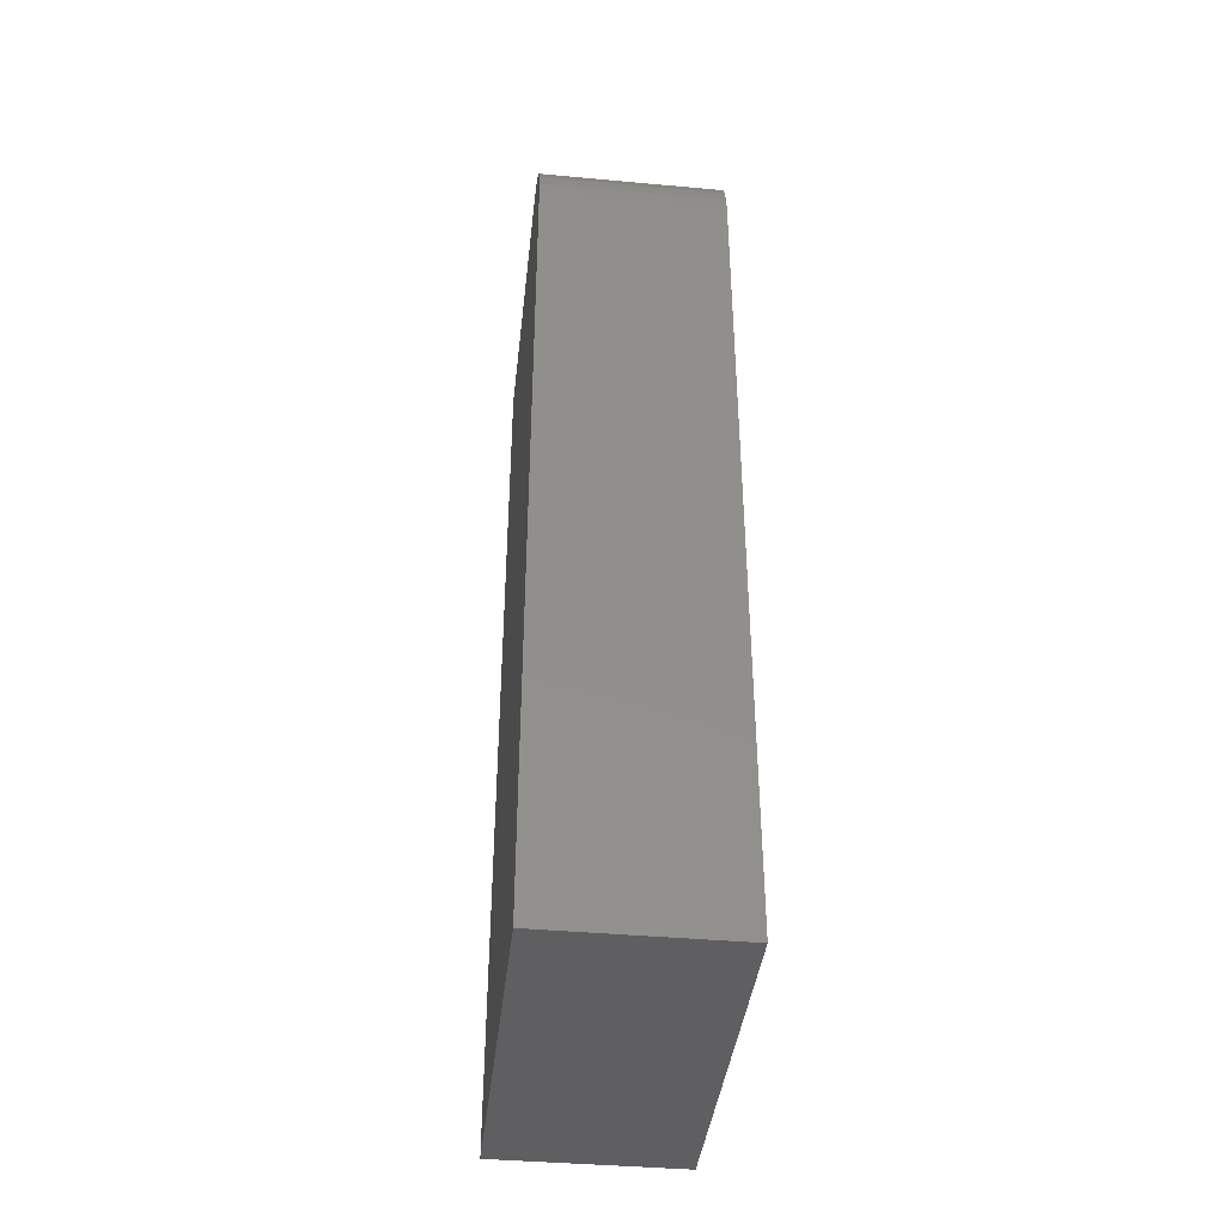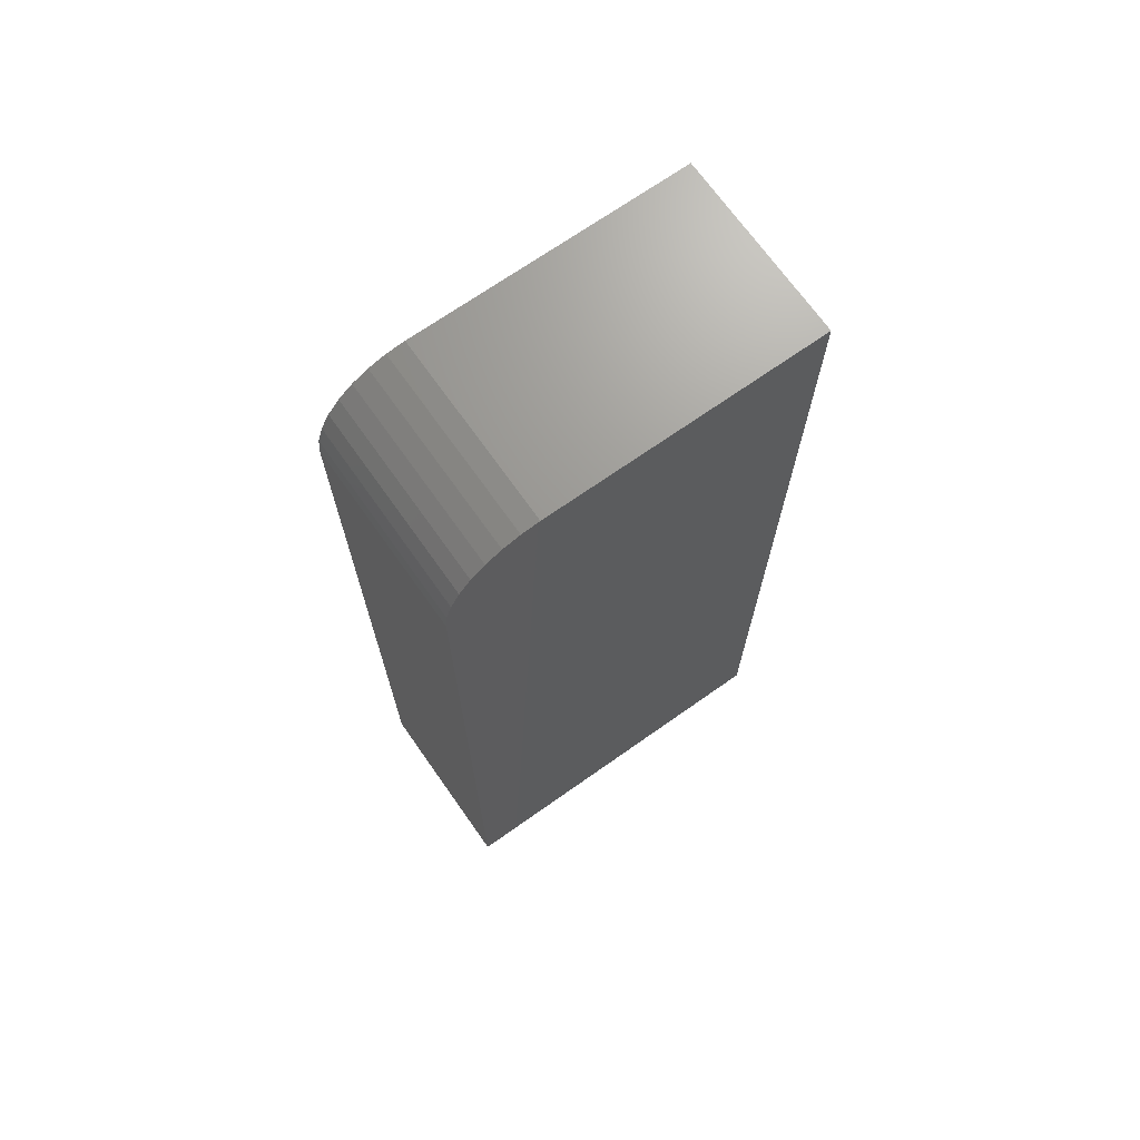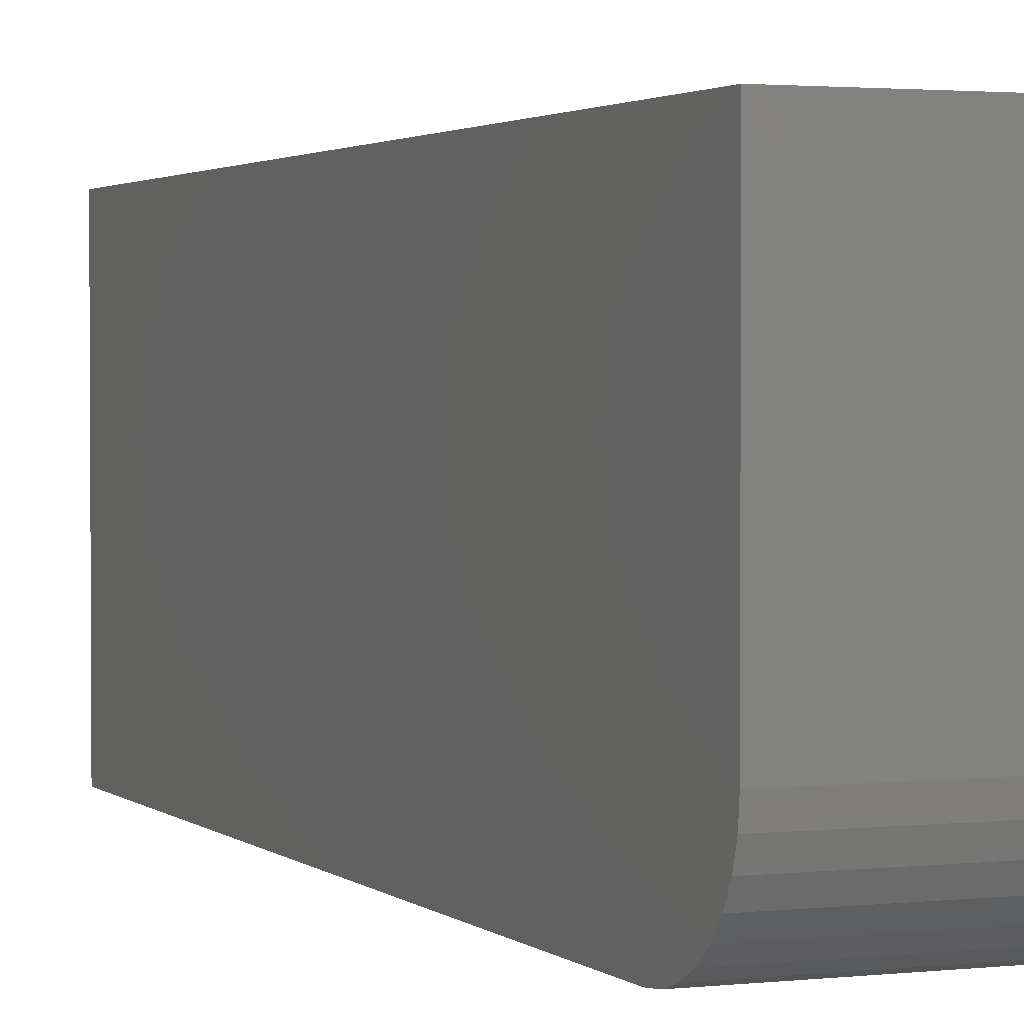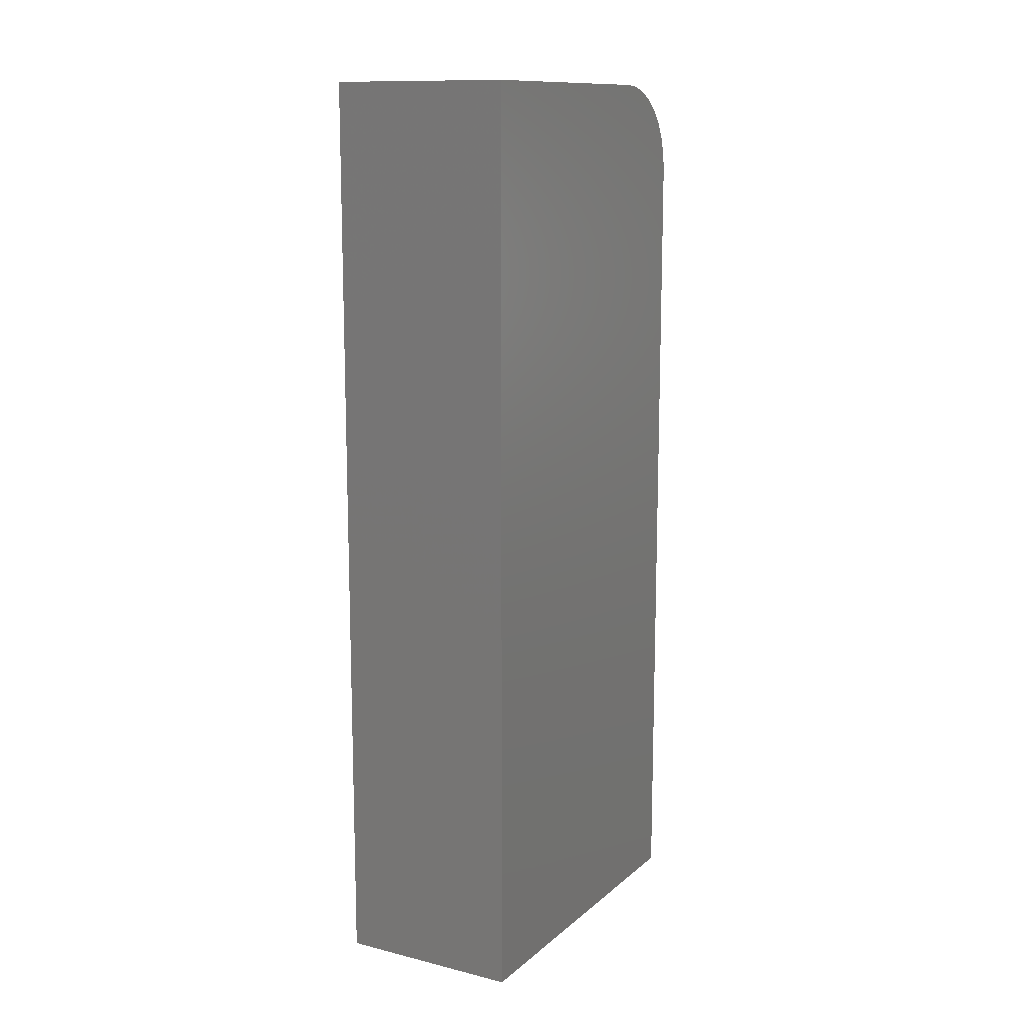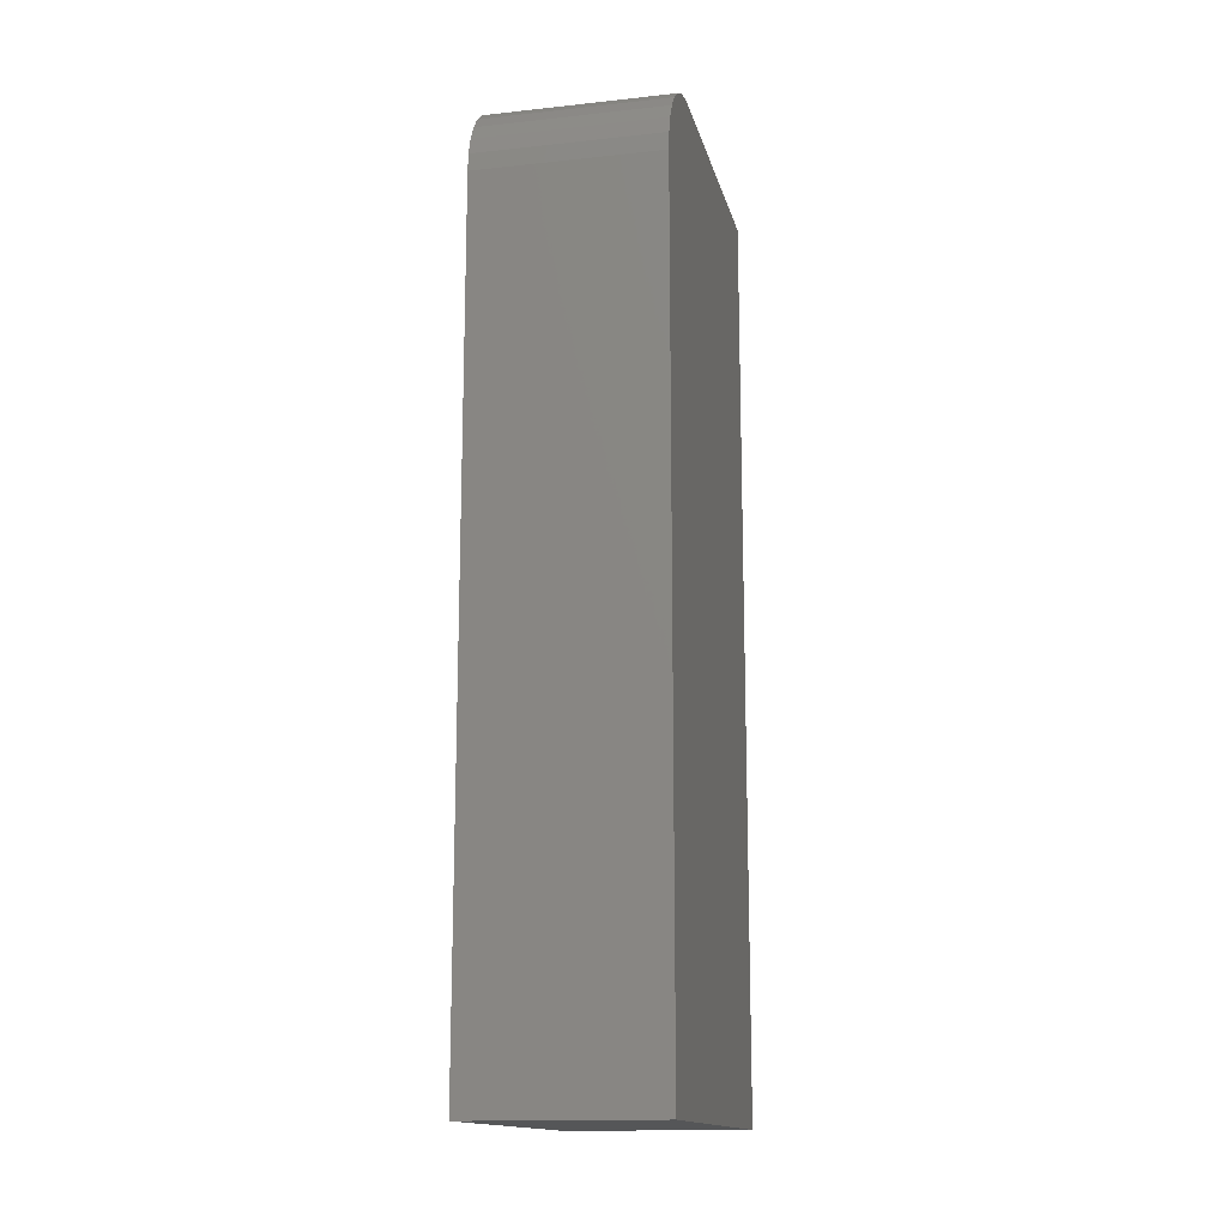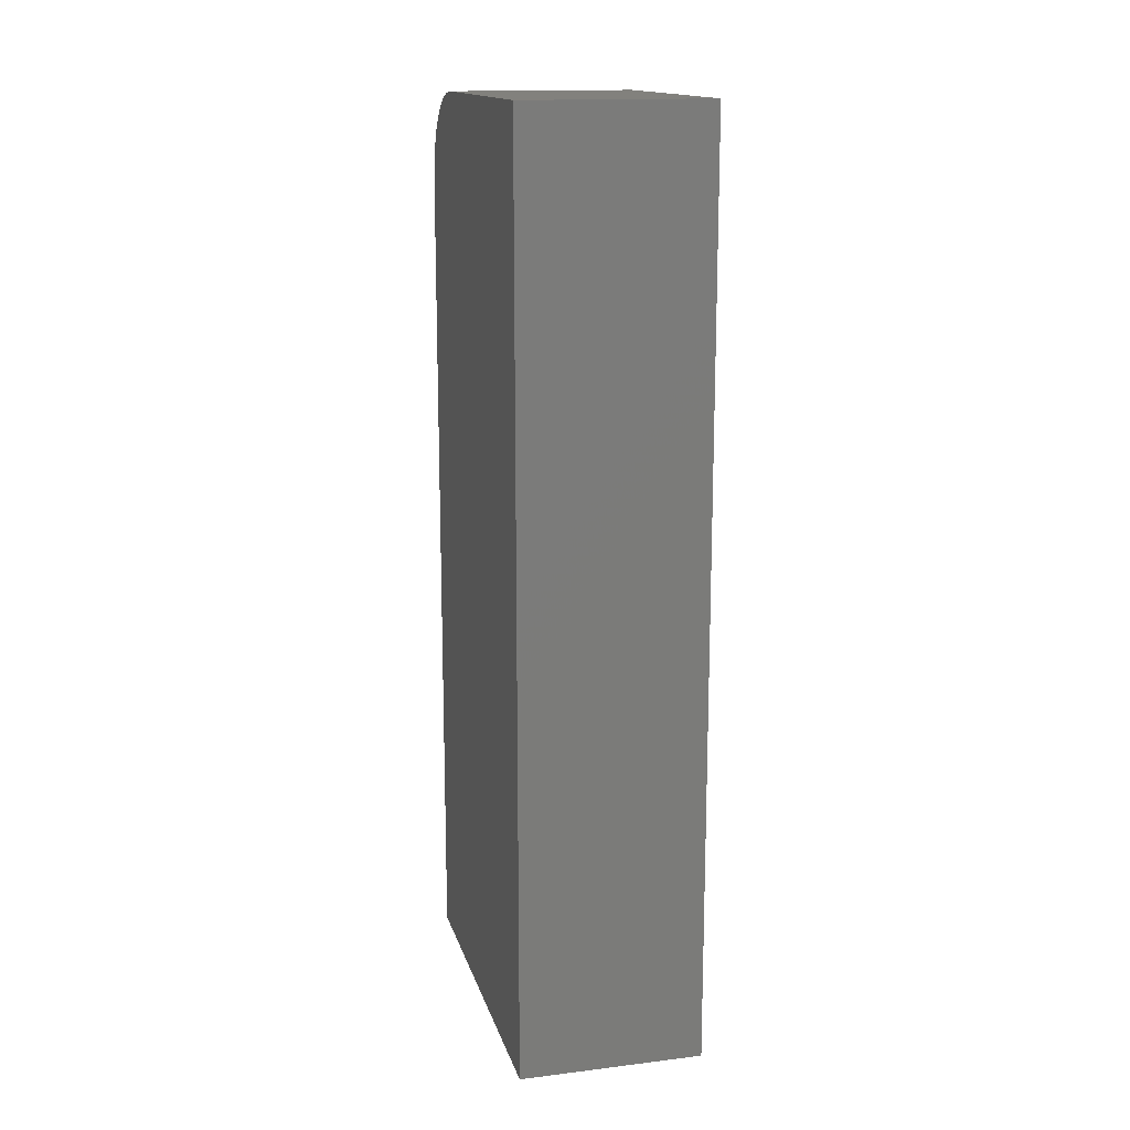
<metadata>
{"format":"stl","ext":"stl","renderer":"f3d","projection":"perspective","resolution":1024,"background":"white","views":[{"elev":-40.4,"azim":173.6,"up":"+Y"},{"elev":70.0,"azim":-125.2,"up":"+Y"},{"elev":2.1,"azim":157.7,"up":"+Z"},{"elev":12.5,"azim":29.5,"up":"+Y"},{"elev":-15.0,"azim":-167.1,"up":"+Y"},{"elev":15.3,"azim":-14.3,"up":"+Y"}]}
</metadata>
<code>
# stl→obj: 24 verts, 44 faces
v 0.125 0.07812 -0.75
v 0.125 0.09032 -0.7488
v 0.125 -0.4844 -0.75
v 0.125 0.1406 -0.6875
v 0.125 0.1406 -0.5
v 0.125 -0.4844 -0.5
v 0.125 0.102 -0.7452
v 0.125 0.1128 -0.7395
v 0.125 0.1223 -0.7317
v 0.125 0.1301 -0.7222
v 0.125 0.1359 -0.7114
v 0.125 0.1394 -0.6997
v 0 -0.4844 -0.75
v -1.333e-19 0.09032 -0.7488
v 3.824e-33 0.07812 -0.75
v -6.939e-18 0.1406 -0.6875
v -5.585e-18 0.1394 -0.6997
v -4.283e-18 0.1359 -0.7114
v -3.084e-18 0.1301 -0.7222
v -2.032e-18 0.1223 -0.7317
v -1.169e-18 0.1128 -0.7395
v -5.282e-19 0.102 -0.7452
v -2.776e-17 -0.4844 -0.5
v -2.776e-17 0.1406 -0.5
f 1 2 3
f 4 5 6
f 4 6 3
f 4 3 2
f 4 2 7
f 4 7 8
f 4 8 9
f 4 9 10
f 4 10 11
f 4 11 12
f 13 14 15
f 16 17 18
f 16 18 19
f 16 19 20
f 16 20 21
f 16 21 22
f 16 22 14
f 16 14 13
f 16 13 23
f 16 23 24
f 4 16 5
f 5 16 24
f 3 13 1
f 1 13 15
f 16 4 17
f 17 4 12
f 17 12 18
f 18 12 11
f 18 11 19
f 19 11 10
f 19 10 20
f 20 10 9
f 20 9 21
f 21 9 8
f 21 8 22
f 22 8 7
f 22 7 14
f 14 7 2
f 14 2 15
f 15 2 1
f 6 23 3
f 3 23 13
f 5 24 6
f 6 24 23

</code>
